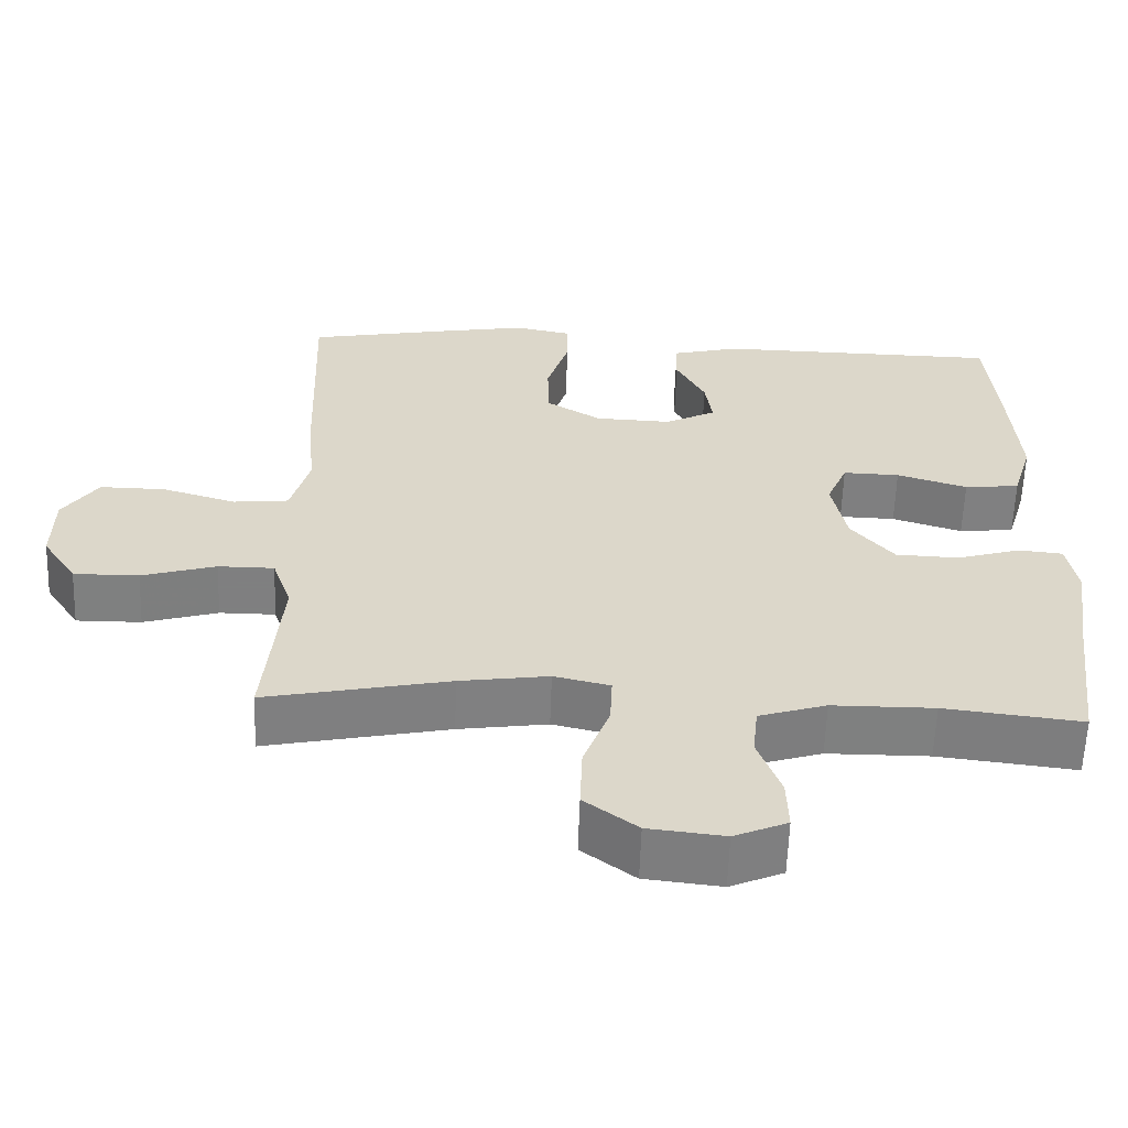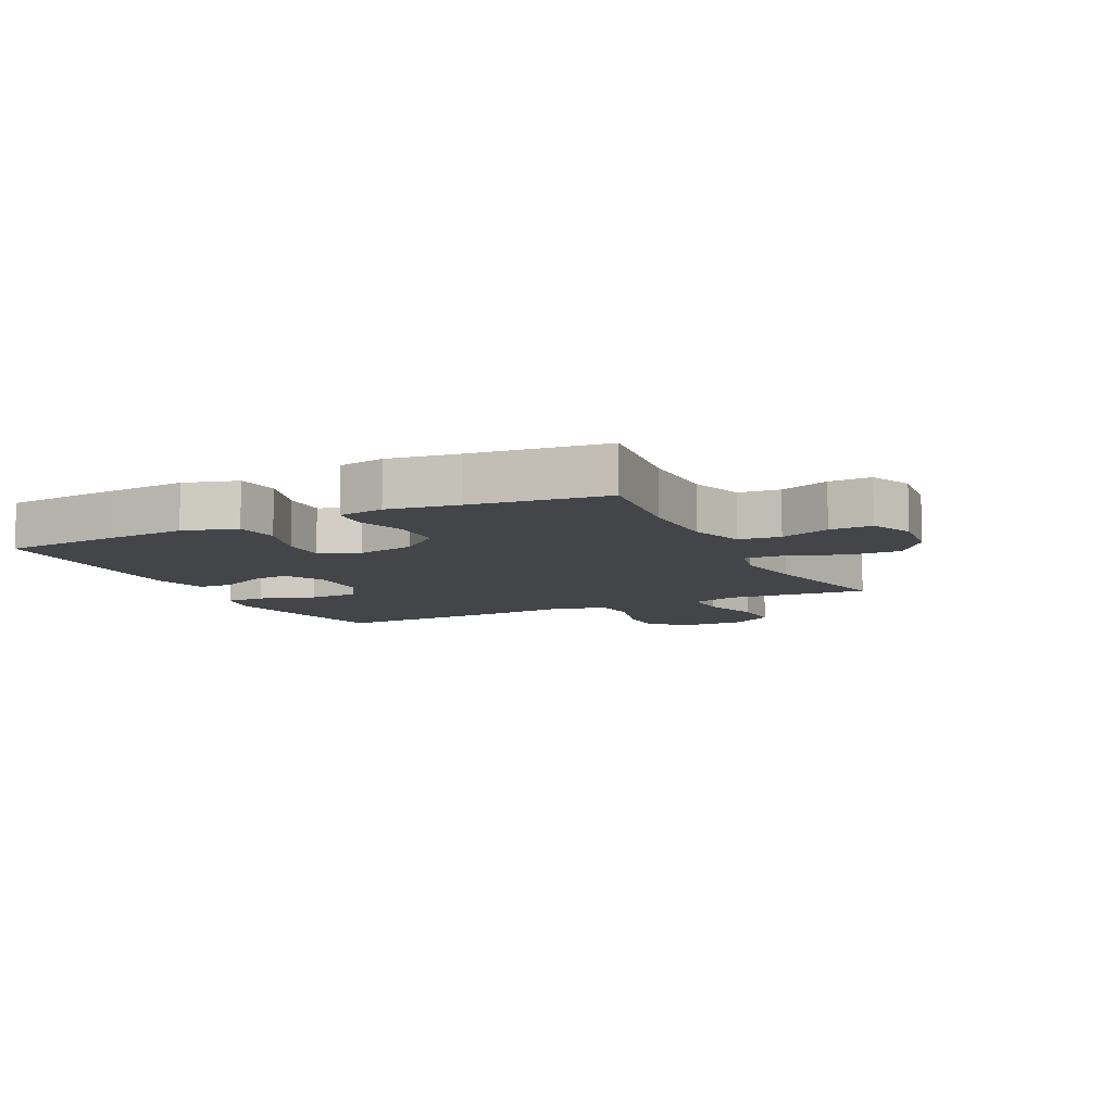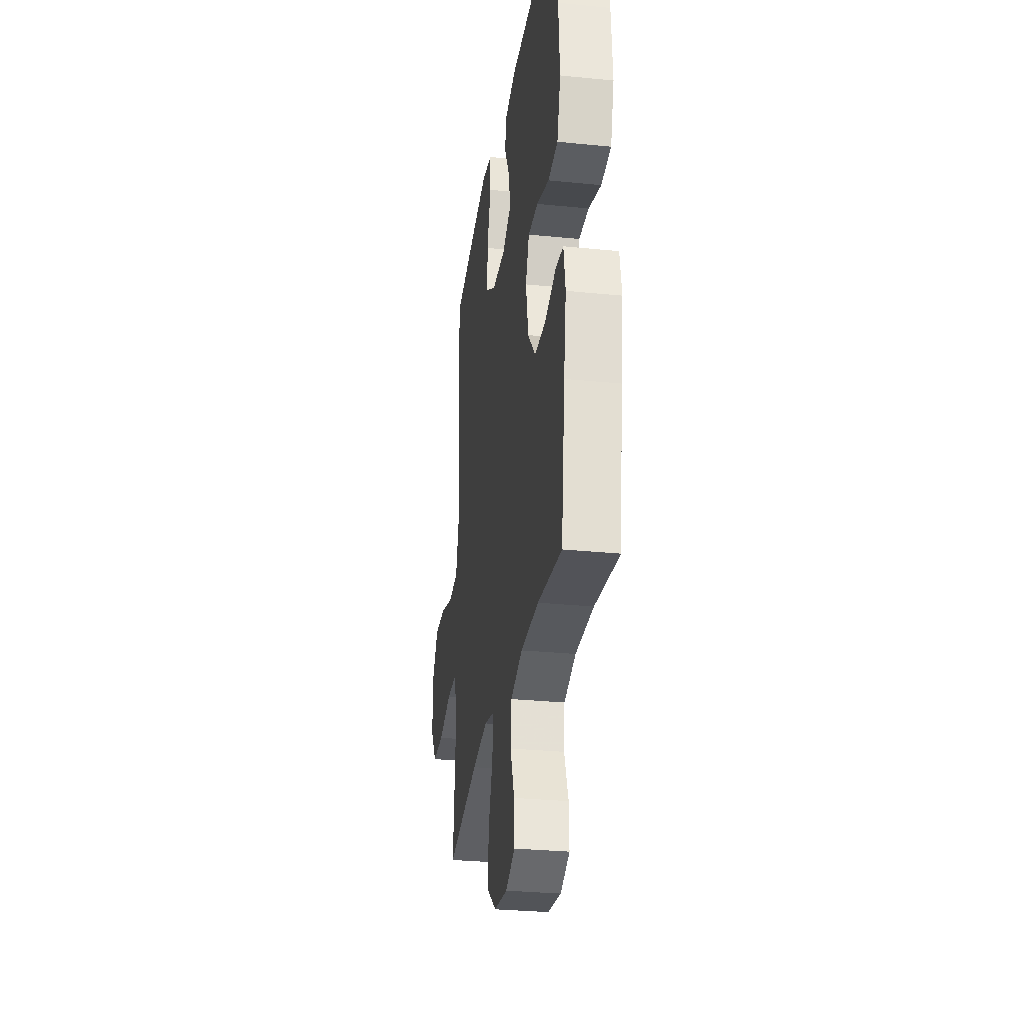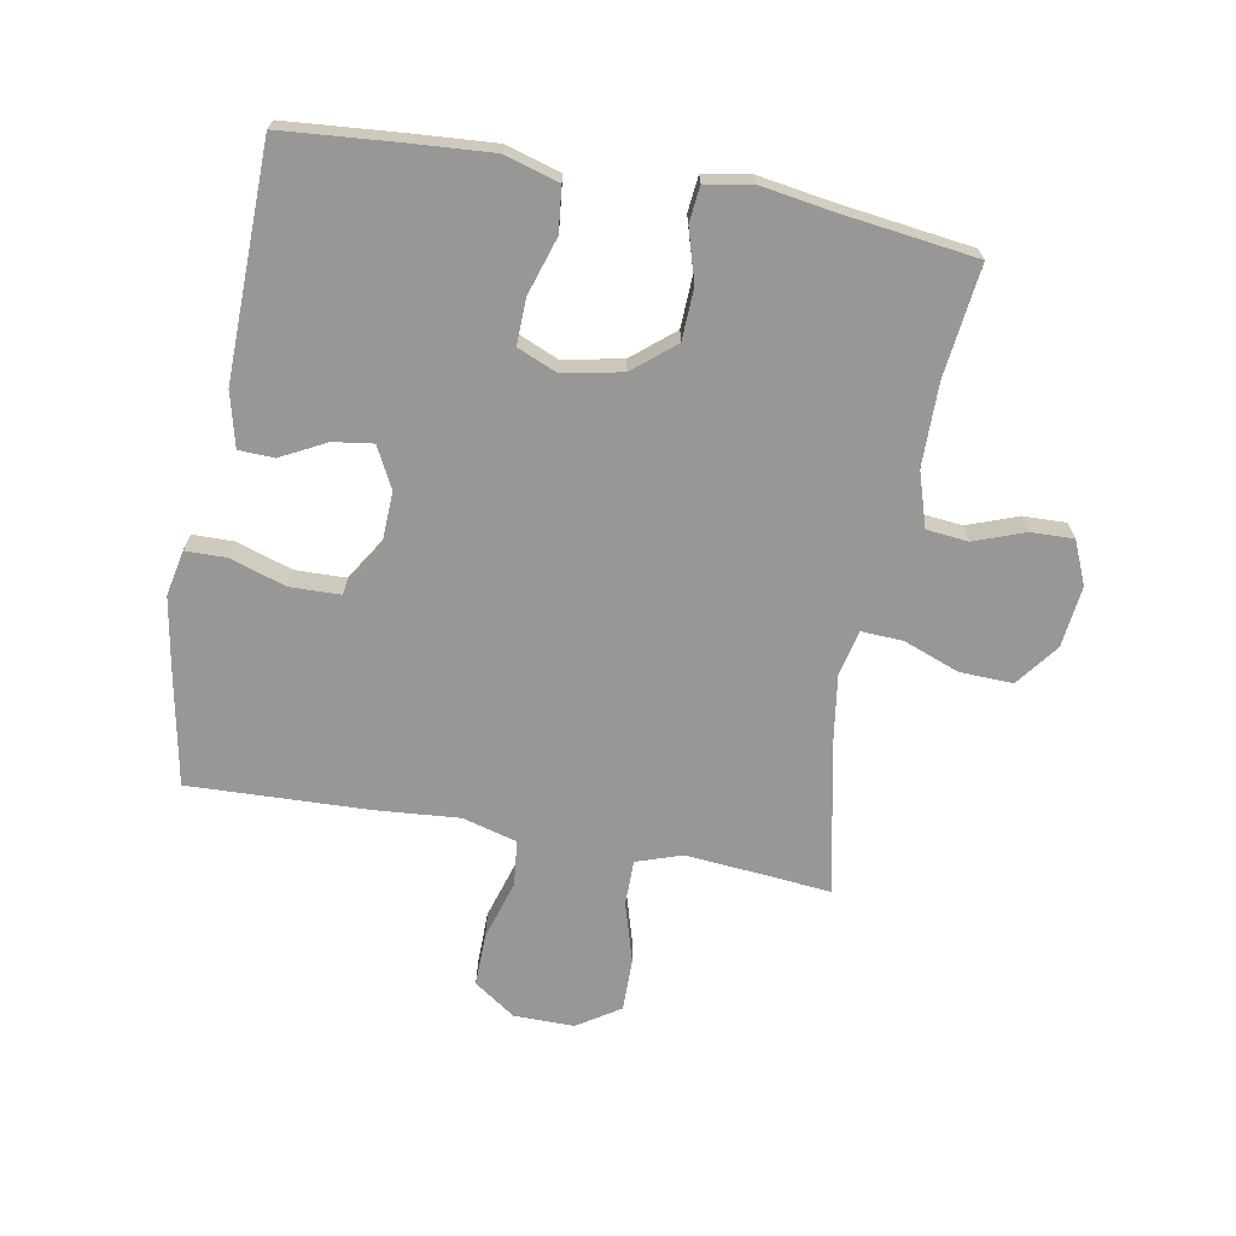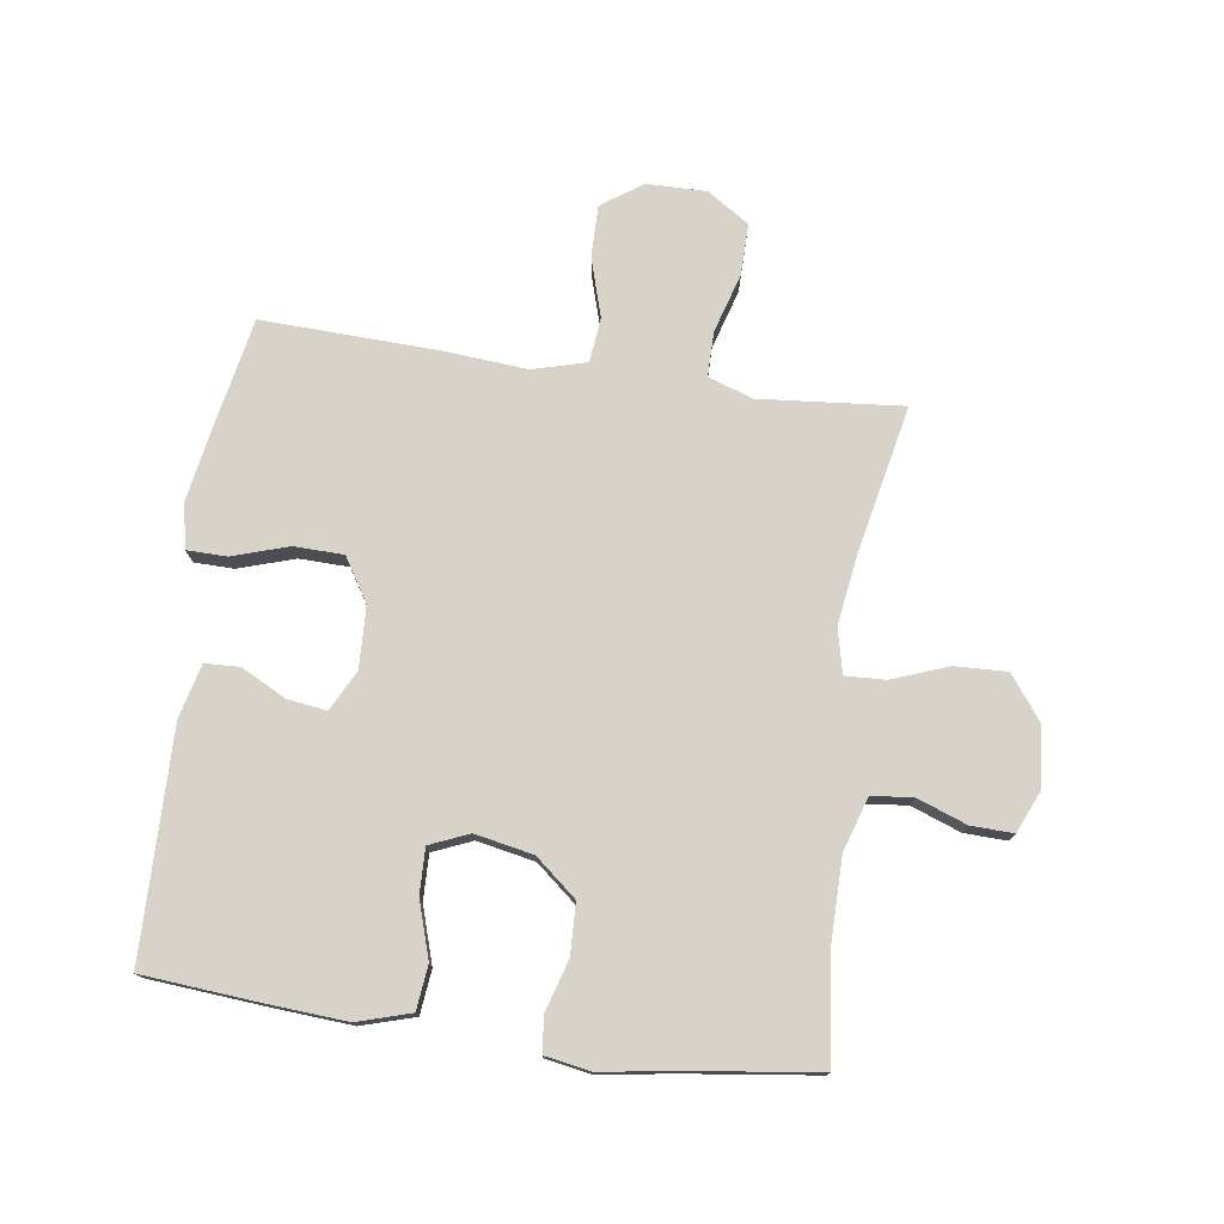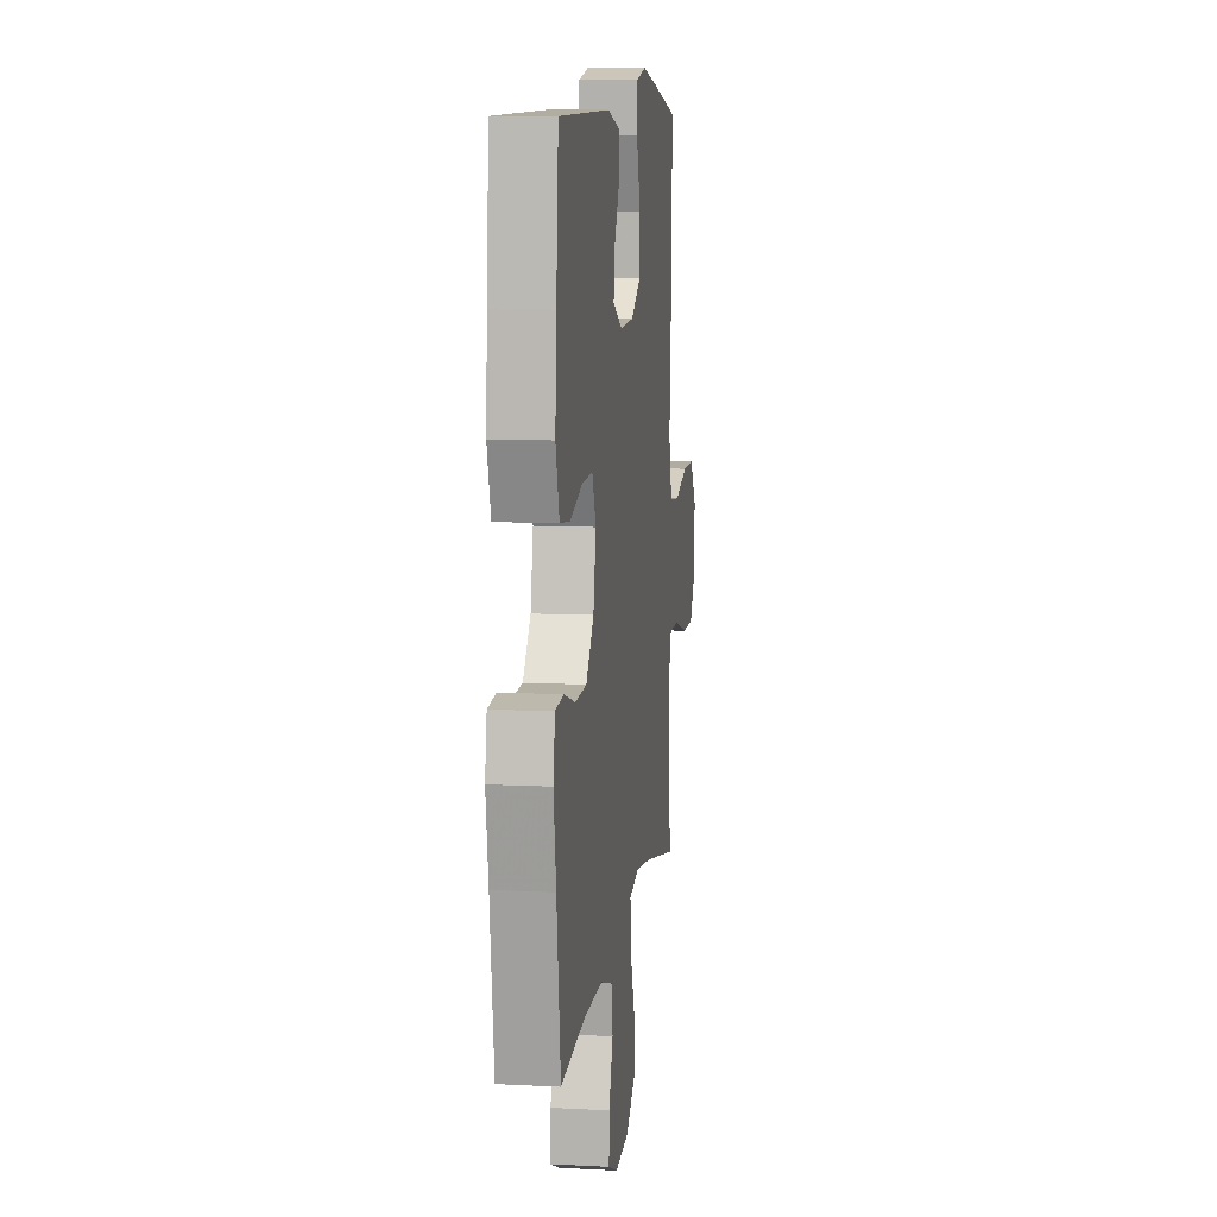
<metadata>
{"format":"obj","ext":"obj","renderer":"f3d","projection":"perspective","resolution":1024,"background":"white","views":[{"elev":-59.9,"azim":-2.0,"up":"+Z"},{"elev":-8.9,"azim":116.2,"up":"+Y"},{"elev":-29.2,"azim":81.5,"up":"+Z"},{"elev":-68.3,"azim":79.6,"up":"+Y"},{"elev":76.0,"azim":98.0,"up":"+Y"},{"elev":9.6,"azim":97.7,"up":"+Z"}]}
</metadata>
<code>
v -0.5 0.07 -0.5
v -0.489 0.07 -0.38
v -0.479 0.07 -0.266
v -0.504 0.07 -0.193
v -0.577 0.07 -0.193
v -0.674 0.07 -0.222
v -0.759 0.07 -0.223
v -0.804 0.07 -0.154
v -0.803 0.07 -0.057
v -0.757 0.07 0.01
v -0.671 0.07 0.009
v -0.575 0.07 -0.02
v -0.502 0.07 -0.012
v -0.478 0.07 0.076
v -0.489 0.07 0.209
v -0.5 0.07 0.5
v -0.313 0.07 0.536
v -0.199 0.07 0.556
v -0.126 0.07 0.541
v -0.125 0.07 0.476
v -0.154 0.07 0.385
v -0.152 0.07 0.304
v -0.081 0.07 0.26
v 0.019 0.07 0.256
v 0.085 0.07 0.29
v 0.076 0.07 0.354
v 0.038 0.07 0.427
v 0.04 0.07 0.484
v 0.128 0.07 0.506
v 0.5 0.07 0.5
v 0.516 0.07 0.31
v 0.525 0.07 0.181
v 0.499 0.07 0.094
v 0.427 0.07 0.086
v 0.335 0.07 0.115
v 0.261 0.07 0.117
v 0.234 0.07 0.053
v 0.253 0.07 -0.042
v 0.309 0.07 -0.109
v 0.392 0.07 -0.112
v 0.475 0.07 -0.087
v 0.533 0.07 -0.093
v 0.546 0.07 -0.168
v 0.528 0.07 -0.283
v 0.5 0.07 -0.5
v 0.321 0.07 -0.479
v 0.188 0.07 -0.48
v 0.1 0.07 -0.508
v 0.093 0.07 -0.575
v 0.123 0.07 -0.656
v 0.125 0.07 -0.725
v 0.056 0.07 -0.755
v -0.043 0.07 -0.744
v -0.112 0.07 -0.692
v -0.109 0.07 -0.607
v -0.075 0.07 -0.516
v -0.072 0.07 -0.45
v -0.145 0.07 -0.433
v -0.261 0.07 -0.45
v -0.5 0 -0.5
v -0.489 0 -0.38
v -0.479 0 -0.266
v -0.504 0 -0.193
v -0.577 0 -0.193
v -0.674 0 -0.222
v -0.759 0 -0.223
v -0.804 0 -0.154
v -0.803 0 -0.057
v -0.757 0 0.01
v -0.671 0 0.009
v -0.575 0 -0.02
v -0.502 0 -0.012
v -0.478 0 0.076
v -0.489 0 0.209
v -0.5 0 0.5
v -0.313 0 0.536
v -0.199 0 0.556
v -0.126 0 0.541
v -0.125 0 0.476
v -0.154 0 0.385
v -0.152 0 0.304
v -0.081 0 0.26
v 0.019 0 0.256
v 0.085 0 0.29
v 0.076 0 0.354
v 0.038 0 0.427
v 0.04 0 0.484
v 0.128 0 0.506
v 0.5 0 0.5
v 0.516 0 0.31
v 0.525 0 0.181
v 0.499 0 0.094
v 0.427 0 0.086
v 0.335 0 0.115
v 0.261 0 0.117
v 0.234 0 0.053
v 0.253 0 -0.042
v 0.309 0 -0.109
v 0.392 0 -0.112
v 0.475 0 -0.087
v 0.533 0 -0.093
v 0.546 0 -0.168
v 0.528 0 -0.283
v 0.5 0 -0.5
v 0.321 0 -0.479
v 0.188 0 -0.48
v 0.1 0 -0.508
v 0.093 0 -0.575
v 0.123 0 -0.656
v 0.125 0 -0.725
v 0.056 0 -0.755
v -0.043 0 -0.744
v -0.112 0 -0.692
v -0.109 0 -0.607
v -0.075 0 -0.516
v -0.072 0 -0.45
v -0.145 0 -0.433
v -0.261 0 -0.45
f 53 54 55 56
f 53 56 57
f 52 53 57
f 49 50 51 52
f 48 49 52 57
f 47 48 57
f 46 47 57 58
f 44 45 46
f 43 44 46 58
f 40 41 42 43
f 39 40 43 58
f 32 33 34 35
f 32 35 36
f 31 32 36
f 30 31 36
f 29 30 36
f 26 27 28 29
f 25 26 29 36
f 24 25 36 37
f 18 19 20 21
f 18 21 22
f 17 18 22
f 14 15 16 17
f 13 14 17 22
f 9 10 11 12
f 9 12 13
f 8 9 13
f 5 6 7 8
f 4 5 8 13
f 3 4 13 22
f 59 1 2
f 38 39 58 59
f 23 24 37 38
f 22 23 38 59
f 2 3 22 59
f 115 114 113 112
f 116 115 112
f 116 112 111
f 111 110 109 108
f 116 111 108 107
f 116 107 106
f 117 116 106 105
f 105 104 103
f 117 105 103 102
f 102 101 100 99
f 117 102 99 98
f 94 93 92 91
f 95 94 91
f 95 91 90
f 95 90 89
f 95 89 88
f 88 87 86 85
f 95 88 85 84
f 96 95 84 83
f 80 79 78 77
f 81 80 77
f 81 77 76
f 76 75 74 73
f 81 76 73 72
f 71 70 69 68
f 72 71 68
f 72 68 67
f 67 66 65 64
f 72 67 64 63
f 81 72 63 62
f 61 60 118
f 118 117 98 97
f 97 96 83 82
f 118 97 82 81
f 118 81 62 61
f 1 60 61 2
f 2 61 62 3
f 3 62 63 4
f 4 63 64 5
f 5 64 65 6
f 6 65 66 7
f 7 66 67 8
f 8 67 68 9
f 9 68 69 10
f 10 69 70 11
f 11 70 71 12
f 12 71 72 13
f 13 72 73 14
f 14 73 74 15
f 15 74 75 16
f 16 75 76 17
f 17 76 77 18
f 18 77 78 19
f 19 78 79 20
f 20 79 80 21
f 21 80 81 22
f 22 81 82 23
f 23 82 83 24
f 24 83 84 25
f 25 84 85 26
f 26 85 86 27
f 27 86 87 28
f 28 87 88 29
f 29 88 89 30
f 30 89 90 31
f 31 90 91 32
f 32 91 92 33
f 33 92 93 34
f 34 93 94 35
f 35 94 95 36
f 36 95 96 37
f 37 96 97 38
f 38 97 98 39
f 39 98 99 40
f 40 99 100 41
f 41 100 101 42
f 42 101 102 43
f 43 102 103 44
f 44 103 104 45
f 45 104 105 46
f 46 105 106 47
f 47 106 107 48
f 48 107 108 49
f 49 108 109 50
f 50 109 110 51
f 51 110 111 52
f 52 111 112 53
f 53 112 113 54
f 54 113 114 55
f 55 114 115 56
f 56 115 116 57
f 57 116 117 58
f 58 117 118 59
f 59 118 60 1

</code>
